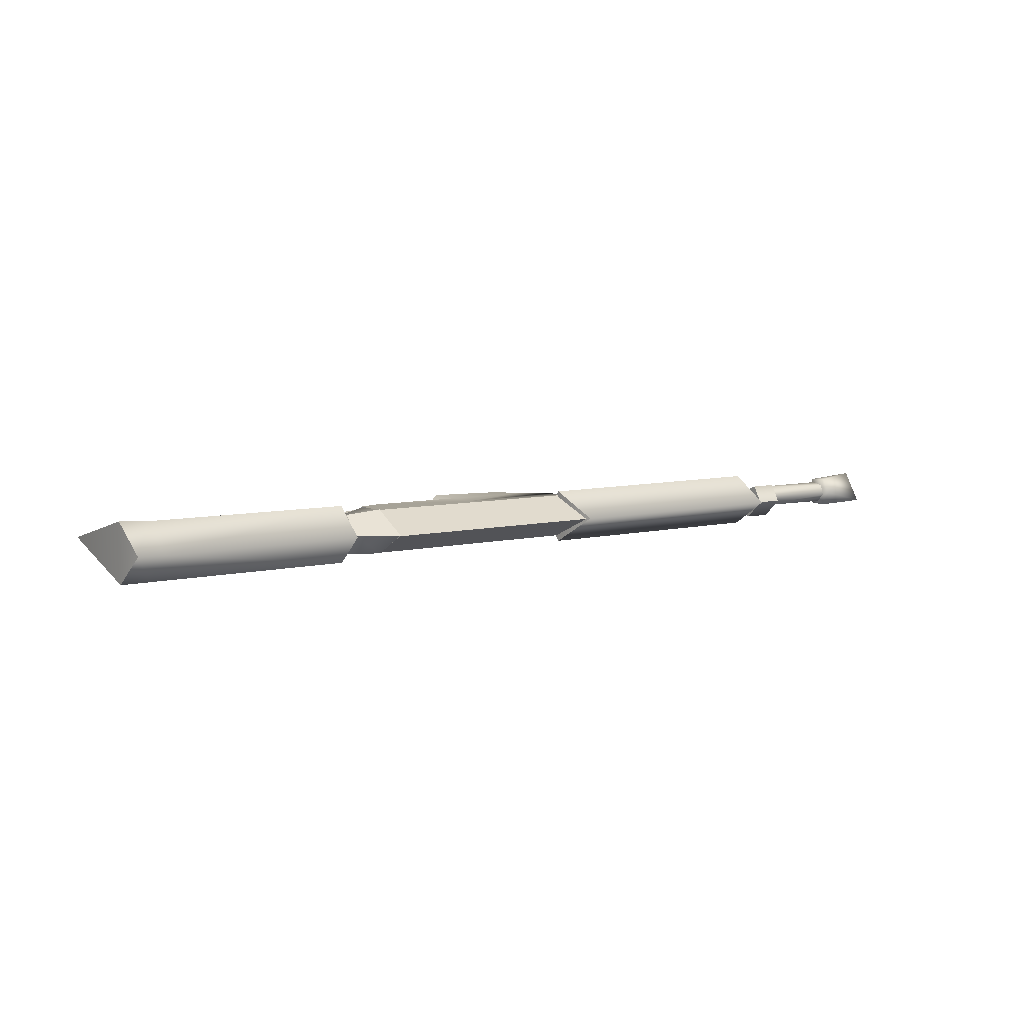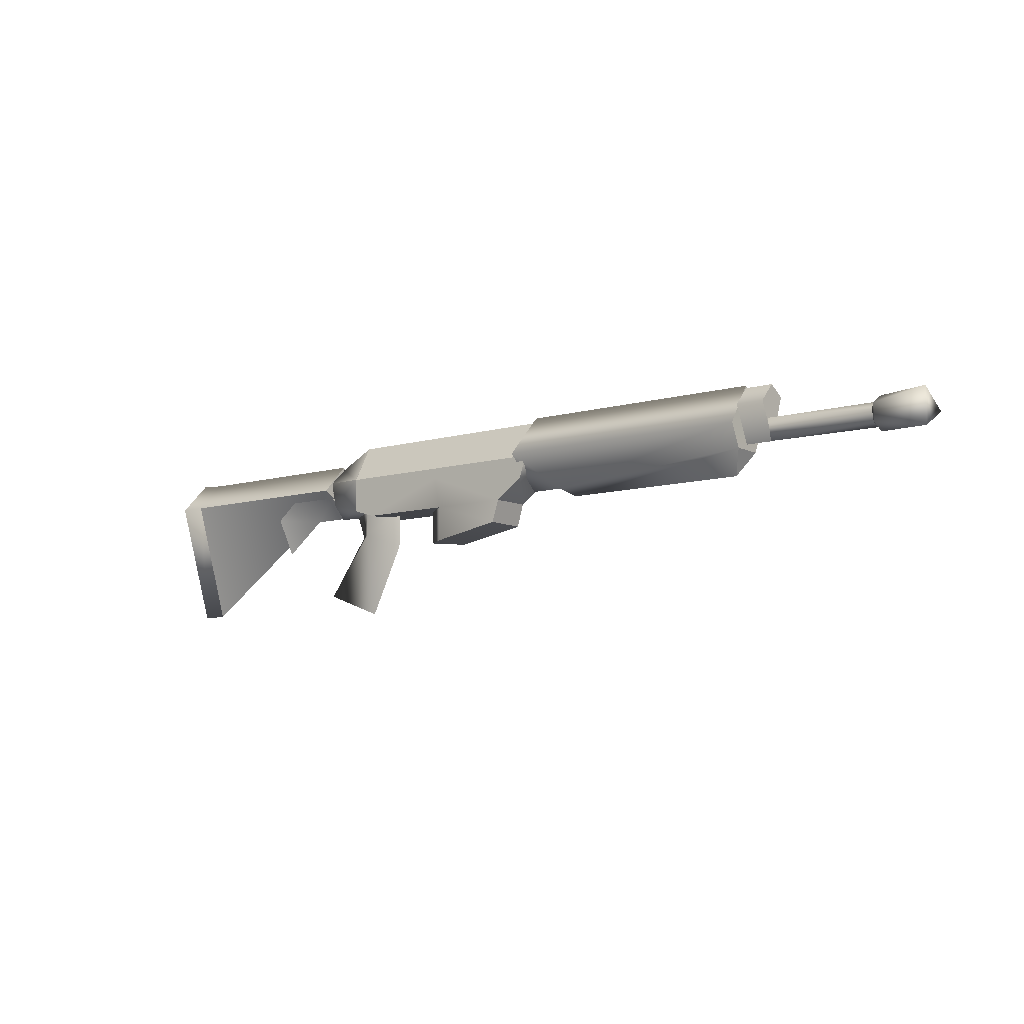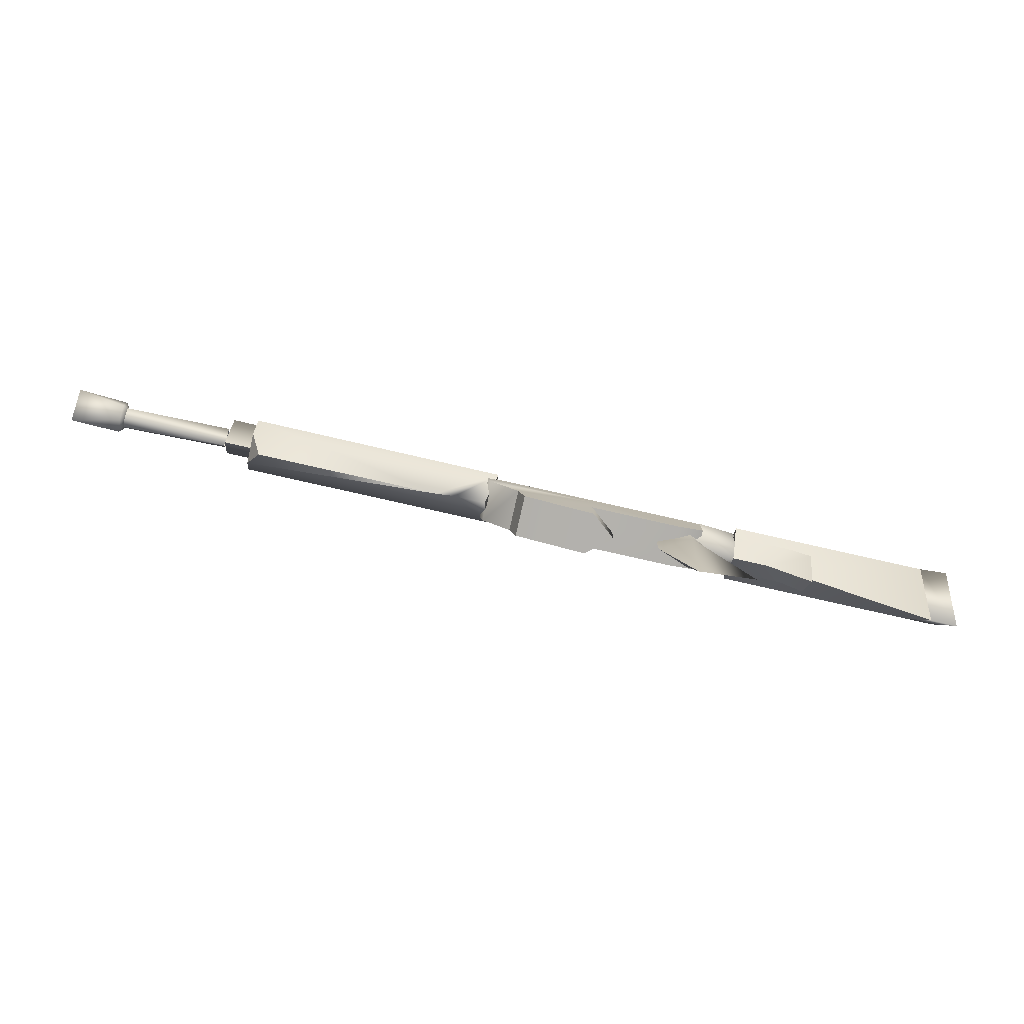
<metadata>
{"format":"obj","ext":"obj","renderer":"f3d","projection":"perspective","resolution":1024,"background":"white","views":[{"elev":6.8,"azim":-36.4,"up":"+Y"},{"elev":-9.0,"azim":37.8,"up":"+Z"},{"elev":-79.2,"azim":167.3,"up":"+Z"}]}
</metadata>
<code>
v -29.98 -2.29 -1.366
v -29.98 -0.08531 2.678
v -17.74 -2.29 -1.366
v -29.98 -0.08531 2.678
v -5.009 -0.08531 2.678
v -17.74 -2.29 -1.366
v -17.74 -2.29 -1.366
v -5.009 -0.08531 2.678
v -5.009 -2.29 -1.366
v -29.98 2.304 -1.366
v -17.74 2.304 -1.366
v -29.98 -0.08531 2.678
v -29.98 -0.08531 2.678
v -17.74 2.304 -1.366
v -5.009 -0.08531 2.678
v -17.74 2.304 -1.366
v -5.009 2.304 -1.366
v -5.009 -0.08531 2.678
v -29.98 0.000536 2.73
v -29.98 -2.359 -1.351
v -34.07 -4.6e-05 0.5741
v -29.98 -2.359 -1.351
v -34.07 -2.072 -1.355
v -34.07 -4.6e-05 0.5741
v -29.98 0.000536 2.73
v -34.07 -4.6e-05 0.5741
v -29.98 2.36 -1.351
v -34.07 -4.6e-05 0.5741
v -34.07 2.072 -1.354
v -29.98 2.36 -1.351
v 20.77 -0.001539 -6.157
v 22.1 -1.703 -3.61
v 22.1 1.7 -3.61
v -37.2 -0.03781 -4.145
v -34.09 -0.03781 -4.144
v -34.09 2.922 -2.324
v -34.09 -3.118 -2.324
v -34.09 -0.03781 -4.144
v -37.2 -0.03781 -4.145
v -34.09 -0.03781 -4.144
v -34.09 -0.08897 0.8982
v -34.09 2.922 -2.324
v -34.09 -0.08897 0.8982
v -34.09 -0.03781 -4.144
v -34.09 -3.118 -2.324
v -42.71 -2.106 -5.068
v -42.71 0.003701 -9.036
v -42.71 2.114 -5.068
v -34.09 0.003703 -5.42
v -34.09 -1.93 -3.12
v -34.09 1.937 -3.12
v -34.07 2.072 -1.354
v -34.07 -4.6e-05 0.5741
v -34.07 -1.495 -3.995
v -34.07 -1.495 -3.995
v -34.07 -4.6e-05 0.5741
v -34.07 -2.072 -1.355
v -6.092 2.789 -1.091
v -6.092 -2.908 -1.091
v -5.13 -0.001539 -5.085
v -6.092 2.789 -1.091
v -4.884 -5.3e-05 3.207
v -6.092 -2.908 -1.091
v 22.1 2.904 -1.099
v 22.1 1.7 -3.61
v 22.1 -2.886 -1.119
v 22.1 1.7 -3.61
v 22.1 -1.703 -3.61
v 22.1 -2.886 -1.119
v 0.5165 -0.001539 -6.157
v 20.77 -0.001539 -6.157
v 22.1 1.7 -3.61
v 22.1 1.7 -3.61
v 22.1 2.904 -1.099
v 0.5165 -0.001539 -6.157
v 22.1 2.904 -1.099
v -6.092 2.789 -1.091
v 0.5165 -0.001539 -6.157
v -6.092 2.789 -1.091
v -1.641 -0.001539 -5.088
v 0.5165 -0.001539 -6.157
v -6.092 2.789 -1.091
v -5.13 -0.001539 -5.085
v -1.641 -0.001539 -5.088
v -1.641 -0.001539 -5.088
v -5.13 -0.001539 -5.085
v -6.092 -2.908 -1.091
v -1.641 -0.001539 -5.088
v -6.092 -2.908 -1.091
v 22.1 -2.886 -1.119
v 22.1 -2.886 -1.119
v 22.1 -1.703 -3.61
v -1.641 -0.001539 -5.088
v 0.5165 -0.001539 -6.157
v -1.641 -0.001539 -5.088
v 22.1 -1.703 -3.61
v 22.1 -1.703 -3.61
v 20.77 -0.001539 -6.157
v 0.5165 -0.001539 -6.157
v -9.243 -2.29 -8.346
v -8.512 -2.29 -5.935
v -9.243 2.304 -8.346
v -8.512 -2.29 -5.935
v -8.522 2.3 -5.882
v -9.243 2.304 -8.346
v -17.74 -2.29 -1.366
v -17.74 -2.29 -2.478
v -29.98 -2.29 -1.366
v -17.74 -2.29 -2.478
v -29.97 -2.29 -5.128
v -29.98 -2.29 -1.366
v -17.74 -2.29 -2.478
v -27.36 -2.29 -5.935
v -29.97 -2.29 -5.128
v -17.06 -2.29 -9.754
v -17.06 2.304 -9.754
v -19.85 0.003553 -9.606
v -17.06 2.304 -9.754
v -17.06 -2.29 -9.754
v -9.243 -2.29 -8.346
v -9.243 2.304 -8.346
v -17.06 2.304 -9.754
v -9.243 -2.29 -8.346
v -8.512 -2.29 -5.935
v -9.243 -2.29 -8.346
v -17.07 -2.29 -5.935
v -9.243 -2.29 -8.346
v -17.06 -2.29 -9.754
v -17.07 -2.29 -5.935
v -17.06 -2.29 -9.754
v -19.85 0.003553 -9.606
v -17.07 -2.29 -5.935
v -19.85 0.003553 -9.606
v -19.89 0.003833 -5.932
v -17.07 -2.29 -5.935
v -9.243 2.304 -8.346
v -8.522 2.3 -5.882
v -17.07 2.304 -5.906
v -17.06 2.304 -9.754
v -9.243 2.304 -8.346
v -17.07 2.304 -5.906
v -17.06 2.304 -9.754
v -17.07 2.304 -5.906
v -19.85 0.003553 -9.606
v -17.07 2.304 -5.906
v -19.89 0.003833 -5.932
v -19.85 0.003553 -9.606
v -29.98 -2.29 -1.366
v -29.97 -2.29 -5.128
v -29.98 2.304 -1.366
v -29.97 -2.29 -5.128
v -29.97 2.304 -5.126
v -29.98 2.304 -1.366
v -29.97 2.304 -5.126
v -29.97 -2.29 -5.128
v -27.36 2.304 -5.933
v -29.97 -2.29 -5.128
v -27.36 -2.29 -5.935
v -27.36 2.304 -5.933
v -5.009 -2.29 -1.366
v -5.009 -2.29 -2.476
v -17.74 -2.29 -1.366
v -5.009 -2.29 -2.476
v -17.74 -2.29 -2.478
v -17.74 -2.29 -1.366
v -5.009 -0.08531 2.678
v -5.009 2.304 -1.366
v -5.009 -2.29 -1.366
v -5.009 -2.29 -1.366
v -5.009 2.304 -1.366
v -5.009 -2.29 -2.476
v -5.009 -2.29 -2.476
v -5.009 2.304 -1.366
v -5.009 2.304 -2.476
v -29.97 2.304 -5.126
v -27.36 2.304 -5.933
v -17.74 2.304 -2.478
v -29.97 2.304 -5.126
v -17.74 2.304 -2.478
v -29.98 2.304 -1.366
v -17.74 2.304 -2.478
v -17.74 2.304 -1.366
v -29.98 2.304 -1.366
v -5.009 2.304 -1.366
v -17.74 2.304 -1.366
v -5.009 2.304 -2.476
v -17.74 2.304 -1.366
v -17.74 2.304 -2.478
v -5.009 2.304 -2.476
v 22.11 0.007295 2.881
v 25.11 0.007295 2.881
v 22.11 -1.947 0.8739
v 25.11 0.007295 2.881
v 25.11 -1.95 0.8746
v 22.11 -1.947 0.8739
v 25.11 0.007295 2.881
v 25.11 1.859 1.835
v 25.11 -1.95 0.8746
v 25.11 1.859 1.835
v 25.11 -0.04764 -3.026
v 25.11 -1.95 0.8746
v 22.11 0.007295 2.881
v 22.11 1.852 1.837
v 25.11 0.007295 2.881
v 22.11 1.852 1.837
v 25.11 1.859 1.835
v 25.11 0.007295 2.881
v 25.11 -1.95 0.8746
v 25.11 -0.04764 -3.026
v 22.11 -1.947 0.8739
v 25.11 -0.04764 -3.026
v 22.11 -0.04764 -3.028
v 22.11 -1.947 0.8739
v 22.11 0.007295 2.881
v 22.11 -1.947 0.8739
v 22.11 1.852 1.837
v 22.11 1.852 1.837
v 22.11 -1.947 0.8739
v 22.11 -0.04764 -3.028
v 25.11 1.859 1.835
v 22.11 1.852 1.837
v 25.11 -0.04764 -3.026
v 22.11 1.852 1.837
v 22.11 -0.04764 -3.028
v 25.11 -0.04764 -3.026
v -31.64 -0.005799 -5.312
v -28.69 -1.608 -5.309
v -30.64 -0.005801 -8.028
v -28.69 -1.608 -5.309
v -28.69 -1.608 -8.032
v -30.64 -0.005801 -8.028
v -30.64 -0.005801 -8.028
v -28.69 -1.608 -8.032
v -35.52 -0.005799 -14.75
v -28.81 -0.005799 -17.29
v -35.52 -0.005799 -14.75
v -28.69 -1.608 -8.032
v -28.69 -1.608 -8.032
v -25.03 -0.01507 -9.537
v -28.81 -0.005799 -17.29
v -25.04 0.05744 -5.309
v -25.03 -0.01507 -9.537
v -28.69 -1.608 -8.032
v -28.69 -1.608 -5.309
v -25.04 0.05744 -5.309
v -28.69 -1.608 -8.032
v -28.69 1.597 -5.309
v -31.64 -0.005799 -5.312
v -30.64 -0.005801 -8.028
v -28.69 1.597 -8.032
v -28.69 1.597 -5.309
v -30.64 -0.005801 -8.028
v -25.04 0.05744 -5.309
v -28.69 1.597 -5.309
v -28.69 1.597 -8.032
v -25.03 -0.01507 -9.537
v -25.04 0.05744 -5.309
v -28.69 1.597 -8.032
v -28.81 -0.005799 -17.29
v -25.03 -0.01507 -9.537
v -28.69 1.597 -8.032
v -28.69 1.597 -8.032
v -35.52 -0.005799 -14.75
v -28.81 -0.005799 -17.29
v -35.52 -0.005799 -14.75
v -28.69 1.597 -8.032
v -30.64 -0.005801 -8.028
v -58.65 0.003701 1.108
v -59 -3.118 -2.324
v -59 3.126 -2.324
v -59 3.126 -2.324
v -59 -3.118 -2.324
v -57.67 0.003701 -16.03
v -58.65 0.003701 1.108
v -55.77 -0.1087 0.8981
v -56 -3.118 -2.324
v -59 -3.118 -2.324
v -58.65 0.003701 1.108
v -56 -3.118 -2.324
v -57.67 0.003701 -16.03
v -59 -3.118 -2.324
v -56 -3.118 -2.324
v -54.82 0.003701 -16.03
v -57.67 0.003701 -16.03
v -56 -3.118 -2.324
v -54.82 0.003701 -16.03
v -56 2.922 -2.324
v -57.67 0.003701 -16.03
v -56 2.922 -2.324
v -59 3.126 -2.324
v -57.67 0.003701 -16.03
v -59 3.126 -2.324
v -56 2.922 -2.324
v -58.65 0.003701 1.108
v -56 2.922 -2.324
v -55.77 -0.1087 0.8981
v -58.65 0.003701 1.108
v -34.09 -3.118 -2.324
v -56 -3.118 -2.324
v -55.77 -0.1087 0.8981
v -34.09 -0.08897 0.8982
v -34.09 -3.118 -2.324
v -55.77 -0.1087 0.8981
v -34.09 2.922 -2.324
v -34.09 -0.08897 0.8982
v -55.77 -0.1087 0.8981
v -56 2.922 -2.324
v -34.09 2.922 -2.324
v -55.77 -0.1087 0.8981
v -34.09 1.937 -3.12
v -34.09 -1.93 -3.12
v -40.43 2.009 -3.12
v -34.09 -1.93 -3.12
v -40.43 -2.001 -3.12
v -40.43 2.009 -3.12
v -42.71 2.114 -5.068
v -40.43 2.009 -3.12
v -40.43 -2.001 -3.12
v -42.71 -2.106 -5.068
v -42.71 2.114 -5.068
v -40.43 -2.001 -3.12
v -42.71 0.003701 -9.036
v -42.71 -2.106 -5.068
v -38.03 0.003703 -5.42
v -42.71 -2.106 -5.068
v -40.43 -2.001 -3.12
v -38.03 0.003703 -5.42
v -38.03 0.003703 -5.42
v -40.43 -2.001 -3.12
v -34.09 -1.93 -3.12
v -34.09 0.003703 -5.42
v -38.03 0.003703 -5.42
v -34.09 -1.93 -3.12
v -42.71 0.003701 -9.036
v -38.03 0.003703 -5.42
v -42.71 2.114 -5.068
v -38.03 0.003703 -5.42
v -40.43 2.009 -3.12
v -42.71 2.114 -5.068
v -40.43 2.009 -3.12
v -38.03 0.003703 -5.42
v -34.09 1.937 -3.12
v -38.03 0.003703 -5.42
v -34.09 0.003703 -5.42
v -34.09 1.937 -3.12
v 25.11 -0.3898 -3.079
v 36.72 0.3211 -2.997
v 25.11 1.28 -1.409
v 36.72 0.3211 -2.997
v 36.72 1.198 -2.12
v 25.11 1.28 -1.409
v 25.11 1.28 -1.409
v 36.72 1.198 -2.12
v 36.72 0.8771 -0.9218
v 36.72 0.8771 -0.9218
v 36.72 -0.3211 -0.6007
v 25.11 1.28 -1.409
v 36.72 -0.3211 -0.6007
v 25.11 -1.001 -0.7981
v 25.11 1.28 -1.409
v 25.11 -0.3898 -3.079
v 36.72 -0.8771 -2.676
v 36.72 0.3211 -2.997
v 36.72 -1.198 -1.478
v 36.72 -0.8771 -2.676
v 25.11 -0.3898 -3.079
v 25.11 -1.001 -0.7981
v 36.72 -1.198 -1.478
v 25.11 -0.3898 -3.079
v 25.11 -1.001 -0.7981
v 36.72 -0.3211 -0.6007
v 36.72 -1.198 -1.478
v -34 -1.982 -2.669
v -41.49 -1.995 -2.675
v -34 0.1143 0.2979
v -41.49 -1.995 -2.675
v -41.49 0.1153 0.3123
v -34 0.1143 0.2979
v -34 0.1143 0.2979
v -41.49 0.1153 0.3123
v -34 1.901 -2.614
v -41.49 0.1153 0.3123
v -41.49 1.913 -2.622
v -34 1.901 -2.614
v -34 1.901 -2.614
v -41.49 1.913 -2.622
v -34 -1.982 -2.669
v -41.49 1.913 -2.622
v -41.49 -1.995 -2.675
v -34 -1.982 -2.669
v -34.07 -4.6e-05 -5.539
v -34.07 1.496 -3.995
v -34.07 -1.495 -3.995
v -34.07 1.496 -3.995
v -34.07 2.072 -1.354
v -34.07 -1.495 -3.995
v -34.07 -1.495 -3.995
v -34.07 -2.072 -1.355
v -29.98 -2.359 -1.351
v -29.98 -2.226 -4.962
v -34.07 -1.495 -3.995
v -29.98 -2.359 -1.351
v -34.07 -1.495 -3.995
v -29.98 -2.226 -4.962
v -34.07 -4.6e-05 -5.539
v -29.98 -2.226 -4.962
v -28.19 0.000536 -5.657
v -34.07 -4.6e-05 -5.539
v -34.07 -4.6e-05 -5.539
v -28.19 0.000536 -5.657
v -29.98 2.227 -4.962
v -34.07 1.496 -3.995
v -34.07 -4.6e-05 -5.539
v -29.98 2.227 -4.962
v -29.98 2.227 -4.962
v -29.98 2.36 -1.351
v -34.07 1.496 -3.995
v -29.98 2.36 -1.351
v -34.07 2.072 -1.354
v -34.07 1.496 -3.995
v -29.98 -2.359 -1.351
v -29.98 2.36 -1.351
v -29.98 -2.226 -4.962
v -29.98 2.36 -1.351
v -29.98 2.227 -4.962
v -29.98 -2.226 -4.962
v 22.11 -5.3e-05 3.144
v 22.1 2.904 -1.099
v 22.1 -2.886 -1.119
v -29.98 -0.08531 2.678
v -29.98 -2.29 -1.366
v -29.98 2.304 -1.366
v 36.72 0.3211 -2.997
v 36.72 -0.8771 -2.676
v 37.12 -0.01308 -3.536
v 36.72 -0.8771 -2.676
v 37.12 -1.547 -2.824
v 37.12 -0.01308 -3.536
v 42.39 2.053 -1.905
v 42.39 -1.248 -3.748
v 42.39 -1.306 0.114
v 42.39 -1.248 -3.748
v 37.12 -0.01308 -3.536
v 37.12 -1.547 -2.824
v -29.98 0.000536 2.73
v -29.98 2.36 -1.351
v -29.98 -2.359 -1.351
v 22.11 -5.3e-05 3.144
v 22.1 -2.886 -1.119
v -4.884 -5.3e-05 3.207
v 22.1 -2.886 -1.119
v -6.092 -2.908 -1.091
v -4.884 -5.3e-05 3.207
v -6.092 2.789 -1.091
v 22.1 2.904 -1.099
v -4.884 -5.3e-05 3.207
v 22.1 2.904 -1.099
v 22.11 -5.3e-05 3.144
v -4.884 -5.3e-05 3.207
v -5.406 -2.29 -3.709
v -5.009 -2.29 -2.476
v -5.009 2.304 -2.476
v -5.406 2.307 -3.709
v -5.406 -2.29 -3.709
v -5.009 2.304 -2.476
v -5.406 -2.29 -3.709
v -5.406 2.307 -3.709
v -8.522 2.3 -5.882
v -8.512 -2.29 -5.935
v -5.406 -2.29 -3.709
v -8.522 2.3 -5.882
v -27.36 2.304 -5.933
v -19.89 0.003833 -5.932
v -17.07 2.304 -5.906
v -27.36 2.304 -5.933
v -27.36 -2.29 -5.935
v -19.89 0.003833 -5.932
v -19.89 0.003833 -5.932
v -27.36 -2.29 -5.935
v -17.07 -2.29 -5.935
v -5.009 -2.29 -2.476
v -5.406 -2.29 -3.709
v -17.74 -2.29 -2.478
v -5.406 -2.29 -3.709
v -8.512 -2.29 -5.935
v -17.74 -2.29 -2.478
v -17.74 -2.29 -2.478
v -8.512 -2.29 -5.935
v -17.07 -2.29 -5.935
v -27.36 -2.29 -5.935
v -17.74 -2.29 -2.478
v -17.07 -2.29 -5.935
v -27.36 2.304 -5.933
v -17.07 2.304 -5.906
v -17.74 2.304 -2.478
v -17.07 2.304 -5.906
v -8.522 2.3 -5.882
v -17.74 2.304 -2.478
v -17.74 2.304 -2.478
v -8.522 2.3 -5.882
v -5.406 2.307 -3.709
v -5.009 2.304 -2.476
v -17.74 2.304 -2.478
v -5.406 2.307 -3.709
v -54.82 0.003701 -16.03
v -56 -3.118 -2.324
v -37.2 -0.03781 -4.145
v -56 -3.118 -2.324
v -34.09 -3.118 -2.324
v -37.2 -0.03781 -4.145
v -34.09 2.922 -2.324
v -56 2.922 -2.324
v -37.2 -0.03781 -4.145
v -56 2.922 -2.324
v -54.82 0.003701 -16.03
v -37.2 -0.03781 -4.145
v 42.39 -1.248 -3.748
v 37.12 -1.547 -2.824
v 37.11 -1.629 -0.9351
v 42.39 -1.306 0.114
v 42.39 -1.248 -3.748
v 37.11 -1.629 -0.9351
v 37.12 -0.01307 0.0392
v 42.39 -1.306 0.114
v 37.11 -1.629 -0.9351
v 37.12 -0.01307 0.0392
v 37.11 -1.629 -0.9351
v 36.72 -0.3211 -0.6007
v 37.11 -1.629 -0.9351
v 36.72 -1.198 -1.478
v 36.72 -0.3211 -0.6007
v 37.11 -1.629 -0.9351
v 37.12 -1.547 -2.824
v 36.72 -1.198 -1.478
v 37.12 -1.547 -2.824
v 36.72 -0.8771 -2.676
v 36.72 -1.198 -1.478
v 42.39 -1.248 -3.748
v 42.39 2.053 -1.905
v 37.12 -0.01308 -3.536
v 42.39 2.053 -1.905
v 37.12 1.52 -2.824
v 37.12 -0.01308 -3.536
v 37.12 -0.01308 -3.536
v 37.12 1.52 -2.824
v 36.72 0.3211 -2.997
v 37.12 1.52 -2.824
v 36.72 1.198 -2.12
v 36.72 0.3211 -2.997
v 37.12 1.52 -2.824
v 37.11 1.602 -0.935
v 36.72 1.198 -2.12
v 37.11 1.602 -0.935
v 36.72 0.8771 -0.9218
v 36.72 1.198 -2.12
v 37.11 1.602 -0.935
v 37.12 -0.01307 0.0392
v 36.72 0.8771 -0.9218
v 37.12 -0.01307 0.0392
v 36.72 -0.3211 -0.6007
v 36.72 0.8771 -0.9218
v 42.39 2.053 -1.905
v 37.11 1.602 -0.935
v 37.12 1.52 -2.824
v 37.11 1.602 -0.935
v 42.39 2.053 -1.905
v 37.12 -0.01307 0.0392
v 42.39 2.053 -1.905
v 42.39 -1.306 0.114
v 37.12 -0.01307 0.0392
g mtl_t6_wpn_ar_sig556_camo2
f 3 2 1
f 6 5 4
f 9 8 7
f 12 11 10
f 15 14 13
f 18 17 16
f 21 20 19
f 24 23 22
f 27 26 25
f 30 29 28
g mtl_t6_wpn_ar_sig556_camo1
f 33 32 31
f 36 35 34
f 39 38 37
f 42 41 40
f 45 44 43
f 48 47 46
f 51 50 49
f 54 53 52
f 57 56 55
f 60 59 58
f 63 62 61
f 66 65 64
f 69 68 67
f 72 71 70
f 75 74 73
f 78 77 76
f 81 80 79
f 84 83 82
f 87 86 85
f 90 89 88
f 93 92 91
f 96 95 94
f 99 98 97
f 102 101 100
f 105 104 103
f 108 107 106
f 111 110 109
f 114 113 112
f 117 116 115
f 120 119 118
f 123 122 121
f 126 125 124
f 129 128 127
f 132 131 130
f 135 134 133
f 138 137 136
f 141 140 139
f 144 143 142
f 147 146 145
f 150 149 148
f 153 152 151
f 156 155 154
f 159 158 157
f 162 161 160
f 165 164 163
f 168 167 166
f 171 170 169
f 174 173 172
f 177 176 175
f 180 179 178
f 183 182 181
f 186 185 184
f 189 188 187
f 192 191 190
f 195 194 193
f 198 197 196
f 201 200 199
f 204 203 202
f 207 206 205
f 210 209 208
f 213 212 211
f 216 215 214
f 219 218 217
f 222 221 220
f 225 224 223
f 228 227 226
f 231 230 229
f 234 233 232
f 237 236 235
f 240 239 238
f 243 242 241
f 246 245 244
f 249 248 247
f 252 251 250
f 255 254 253
f 258 257 256
f 261 260 259
f 264 263 262
f 267 266 265
f 270 269 268
f 273 272 271
f 276 275 274
f 279 278 277
f 282 281 280
f 285 284 283
f 288 287 286
f 291 290 289
f 294 293 292
f 297 296 295
f 300 299 298
f 303 302 301
f 306 305 304
f 309 308 307
f 312 311 310
f 315 314 313
f 318 317 316
f 321 320 319
f 324 323 322
f 327 326 325
f 330 329 328
f 333 332 331
f 336 335 334
f 339 338 337
f 342 341 340
f 345 344 343
f 348 347 346
f 351 350 349
f 354 353 352
f 357 356 355
f 360 359 358
f 363 362 361
f 366 365 364
f 369 368 367
f 372 371 370
f 375 374 373
f 378 377 376
f 381 380 379
f 384 383 382
f 387 386 385
f 390 389 388
f 393 392 391
f 396 395 394
f 399 398 397
f 402 401 400
f 405 404 403
f 408 407 406
f 411 410 409
f 414 413 412
f 417 416 415
f 420 419 418
f 423 422 421
f 426 425 424
g mtl_t6_wpn_ar_sig556_camo3
f 429 428 427
f 432 431 430
f 435 434 433
f 438 437 436
f 441 440 439
f 444 443 442
f 447 446 445
f 450 449 448
f 453 452 451
f 456 455 454
f 459 458 457
f 462 461 460
f 465 464 463
f 468 467 466
f 471 470 469
f 474 473 472
f 477 476 475
f 480 479 478
f 483 482 481
f 486 485 484
f 489 488 487
f 492 491 490
f 495 494 493
f 498 497 496
f 501 500 499
f 504 503 502
f 507 506 505
f 510 509 508
f 513 512 511
f 516 515 514
f 519 518 517
f 522 521 520
f 525 524 523
f 528 527 526
f 531 530 529
f 534 533 532
f 537 536 535
f 540 539 538
f 543 542 541
f 546 545 544
f 549 548 547
f 552 551 550
f 555 554 553
f 558 557 556
f 561 560 559
f 564 563 562
f 567 566 565
f 570 569 568

</code>
